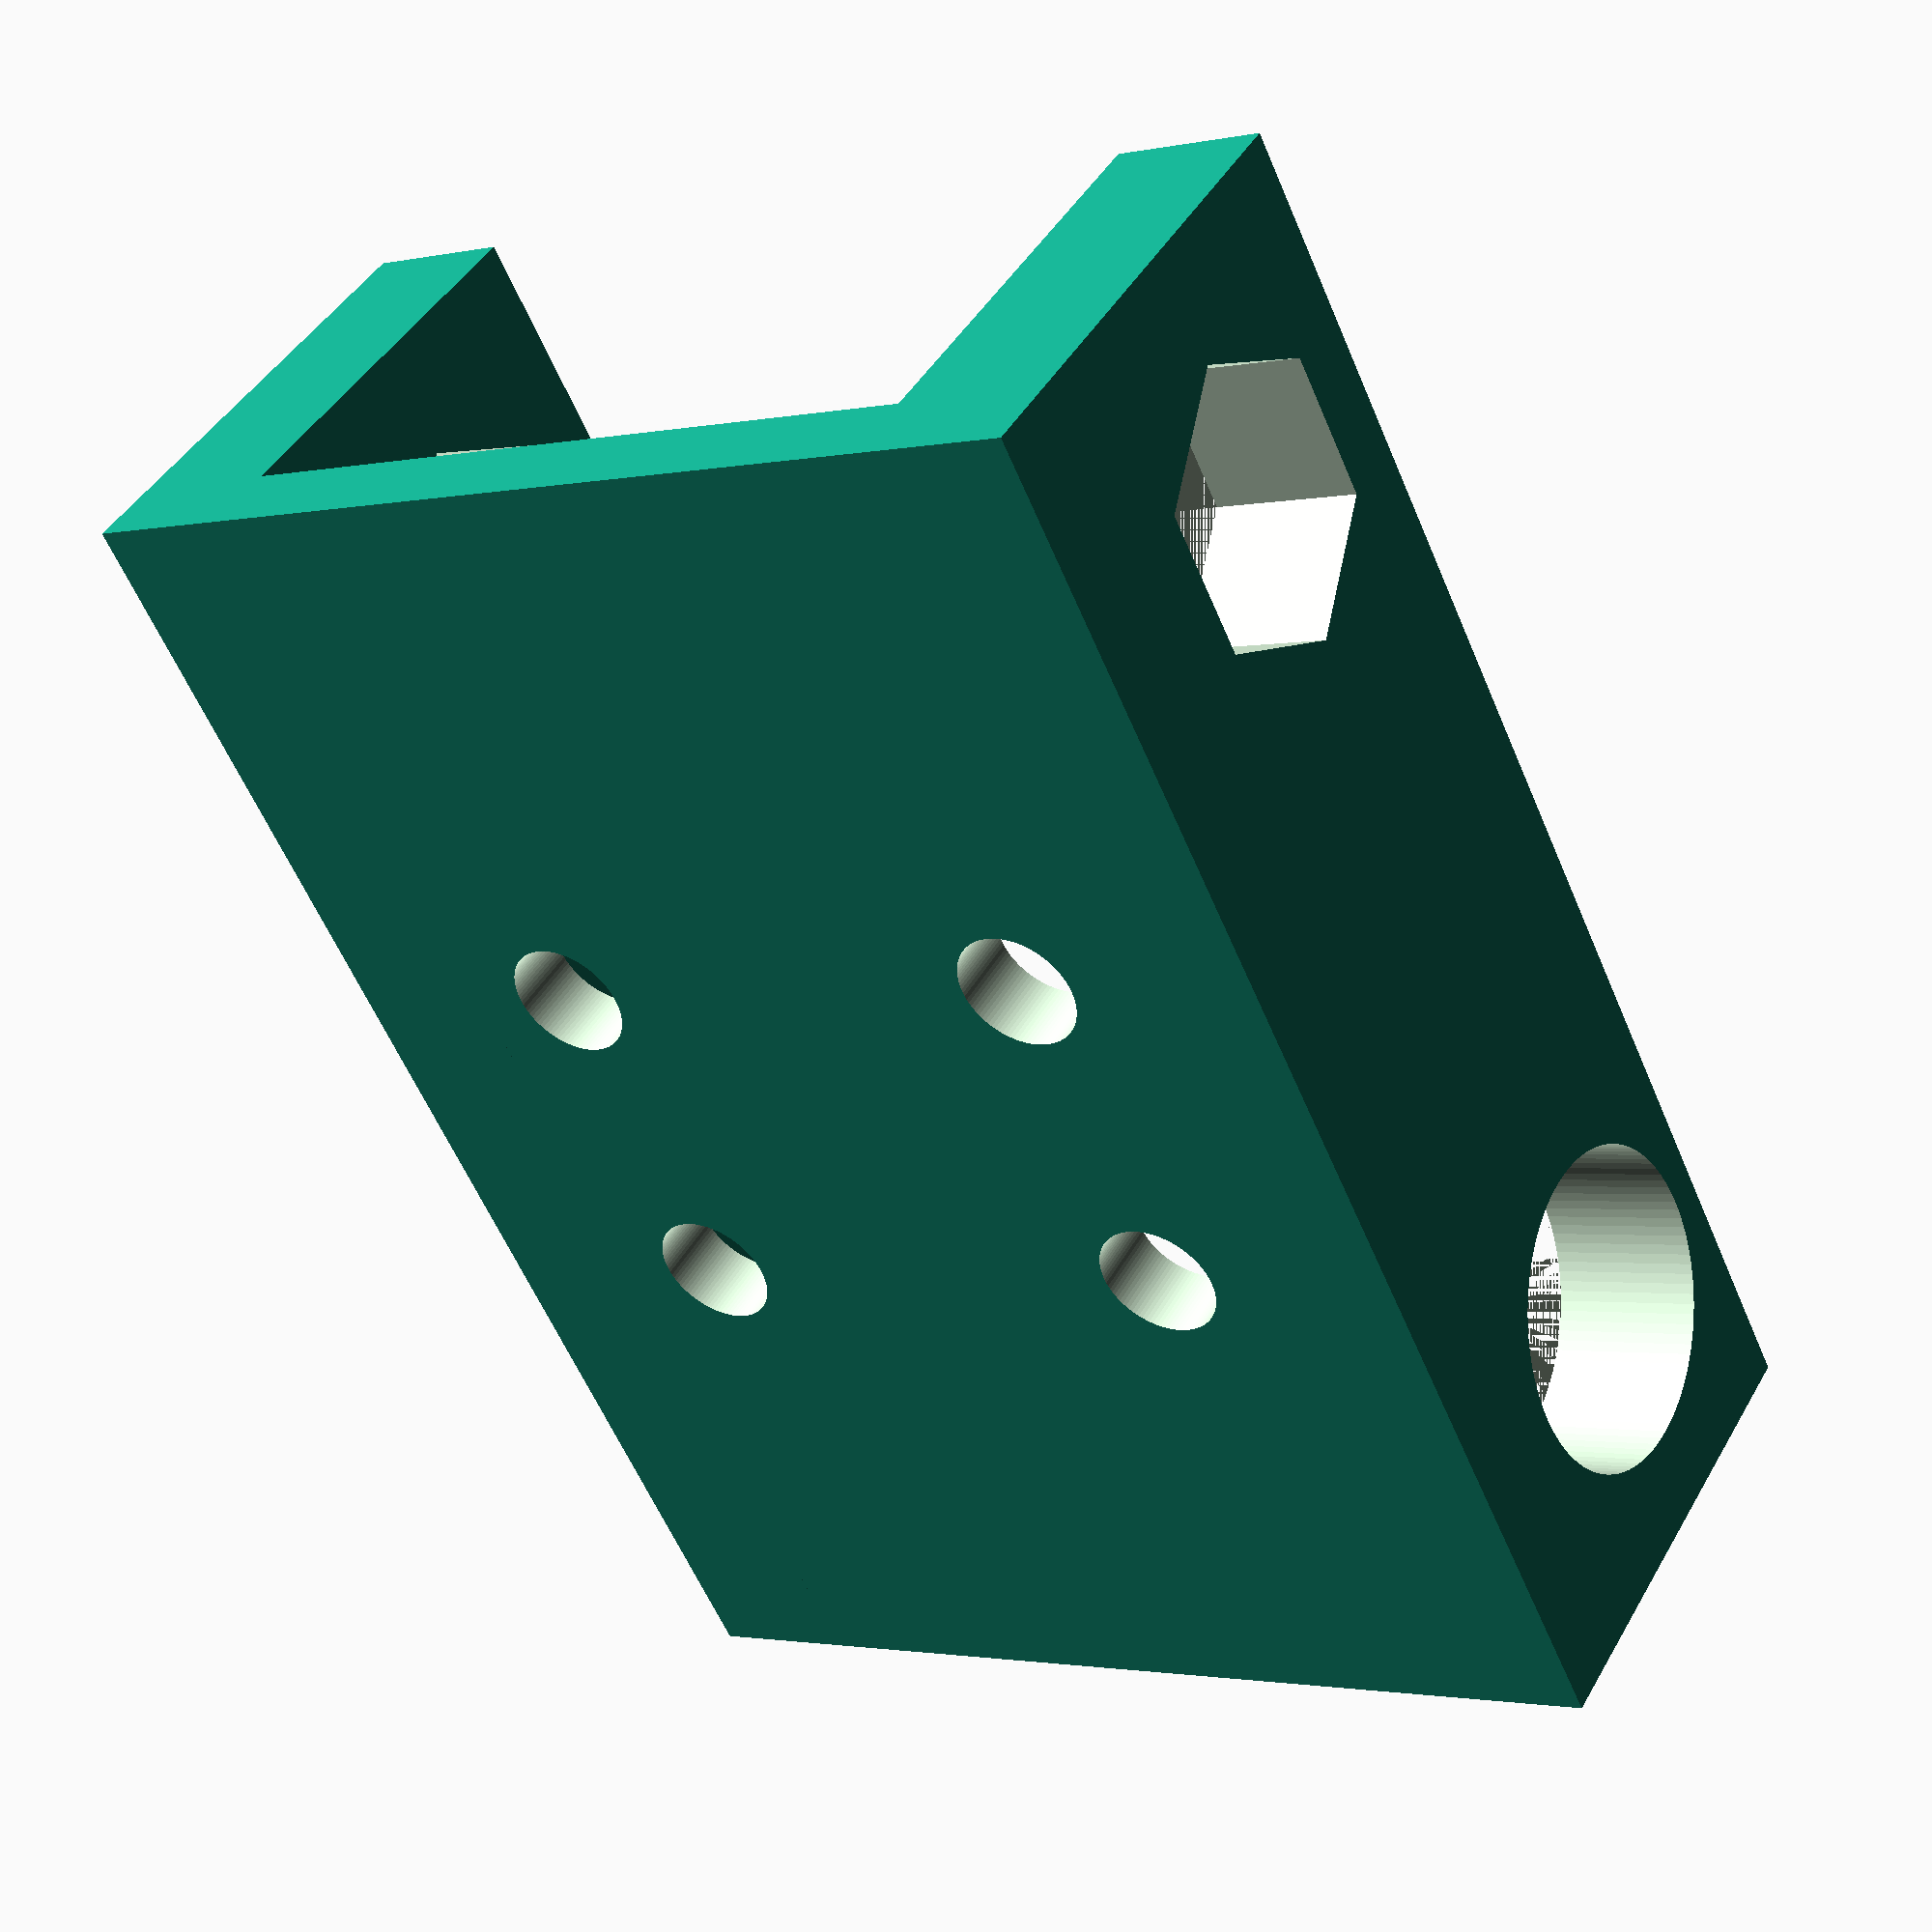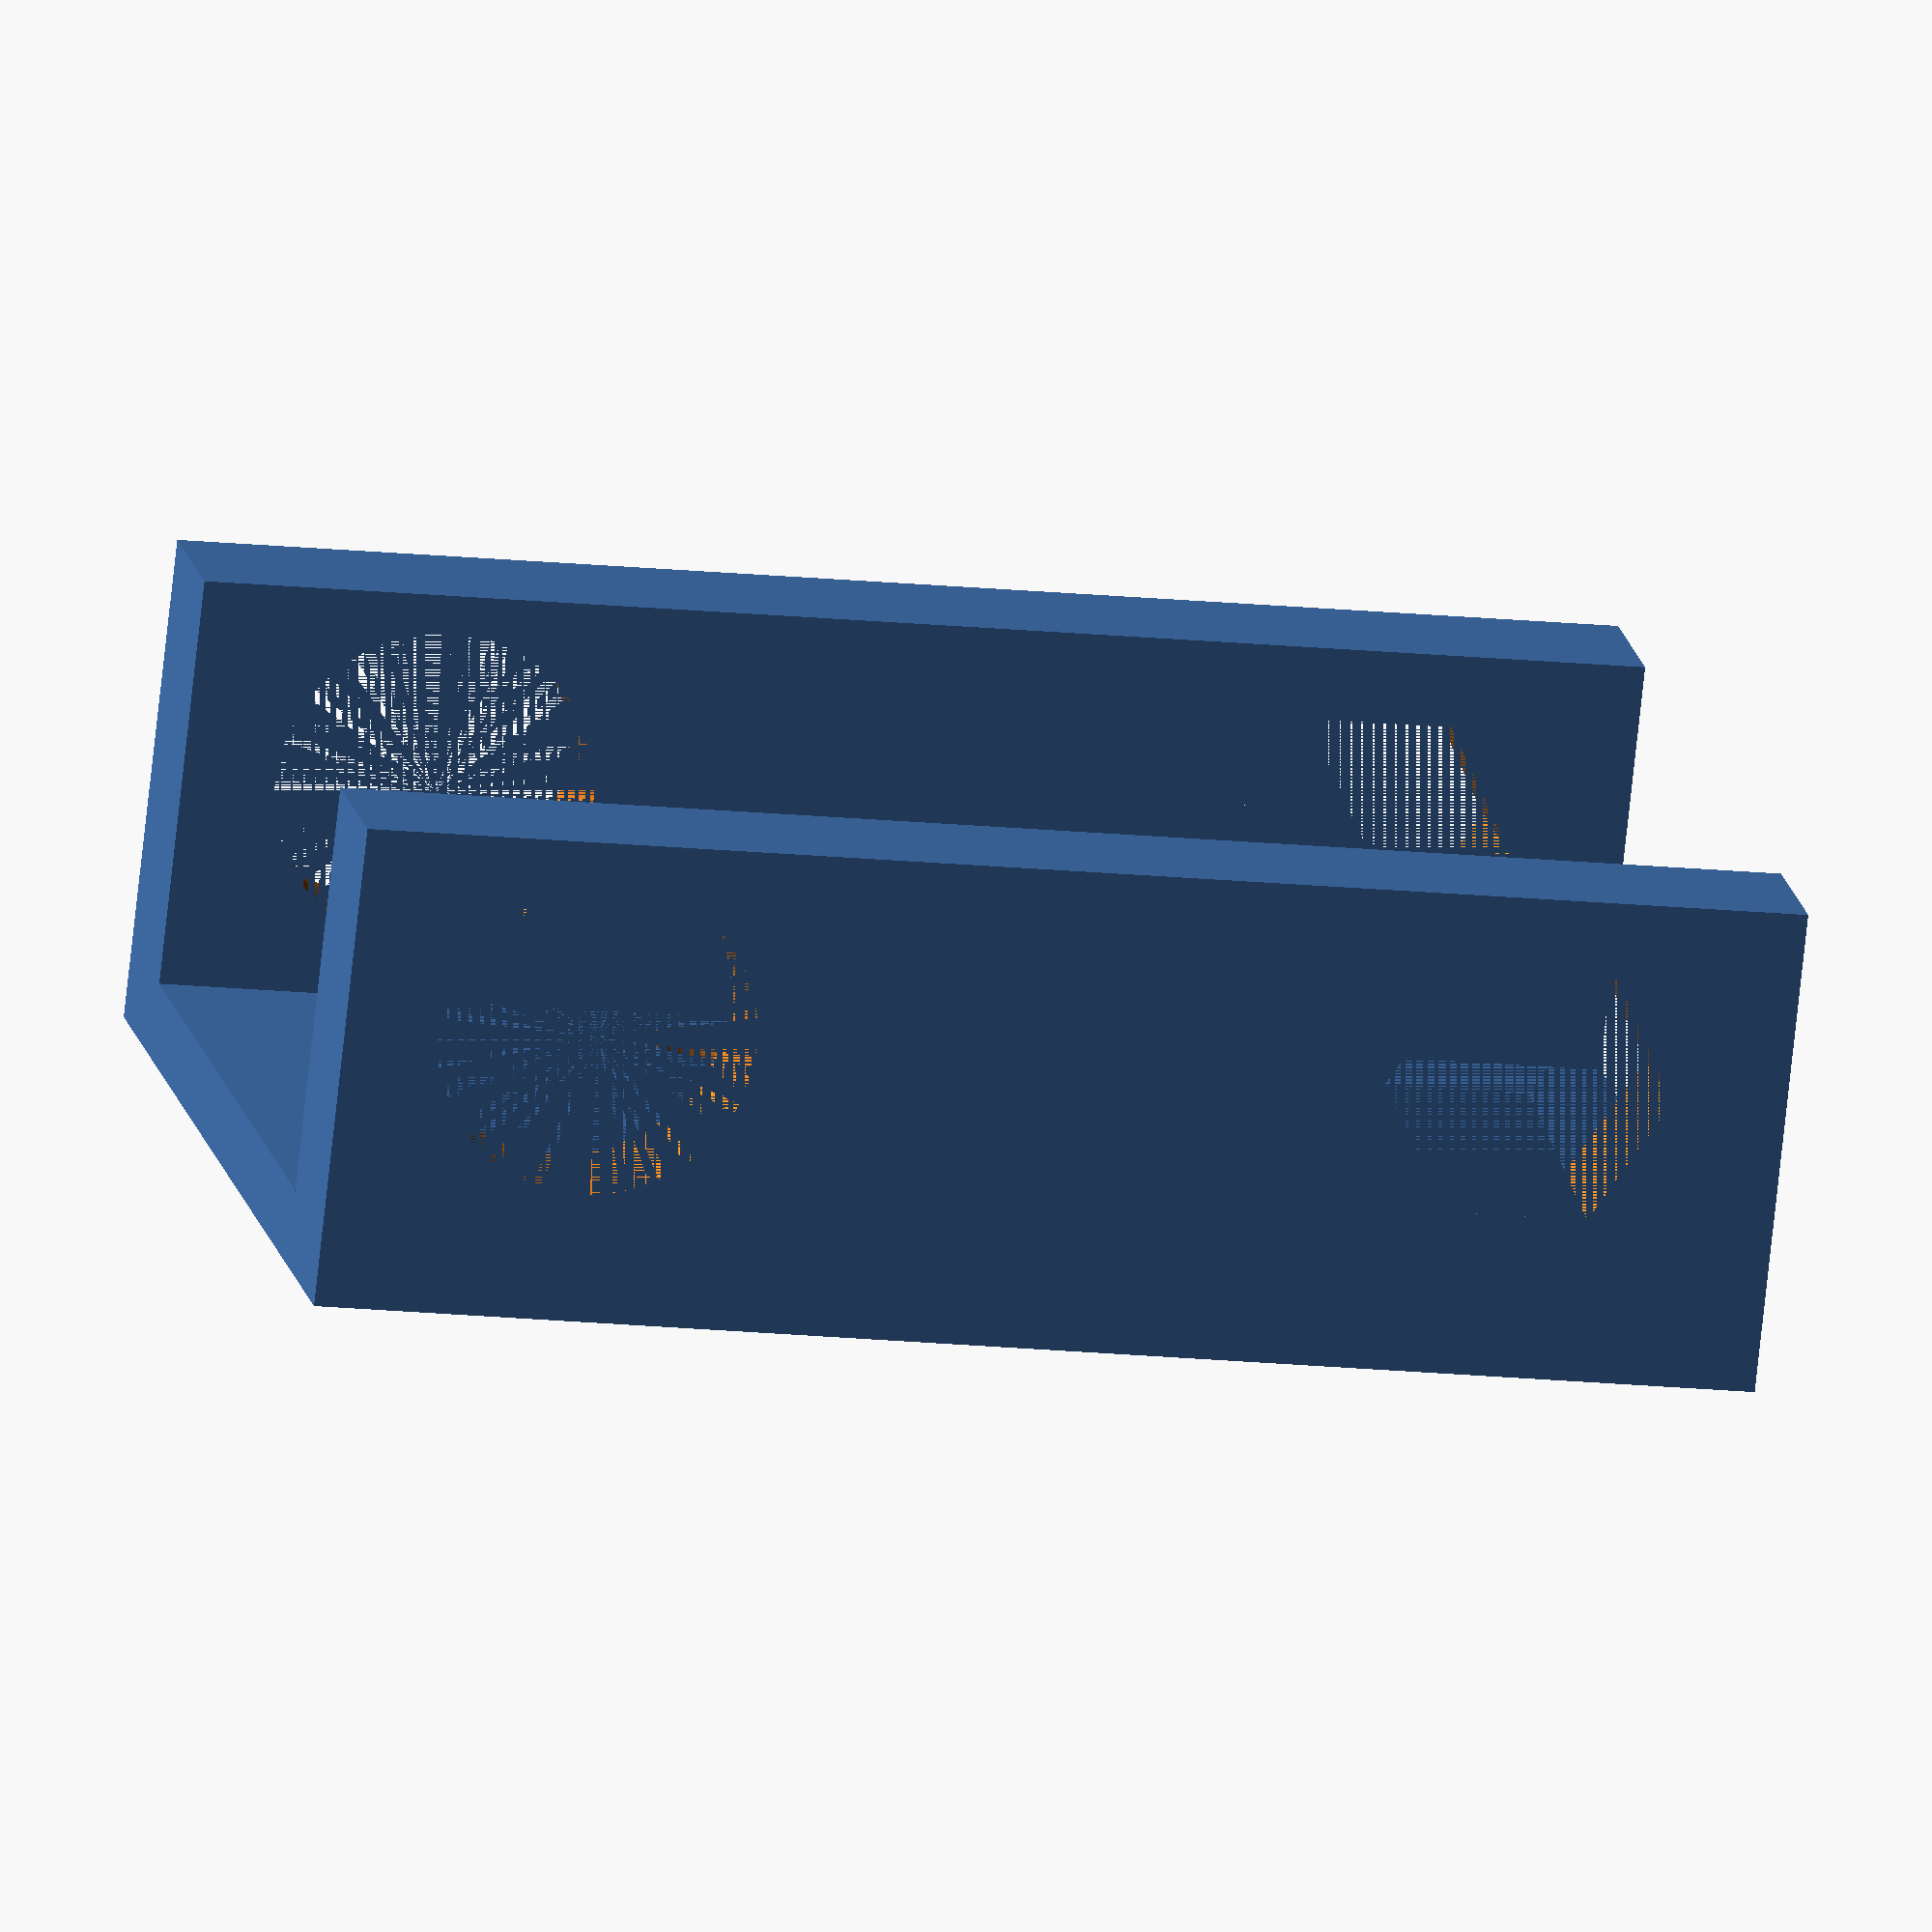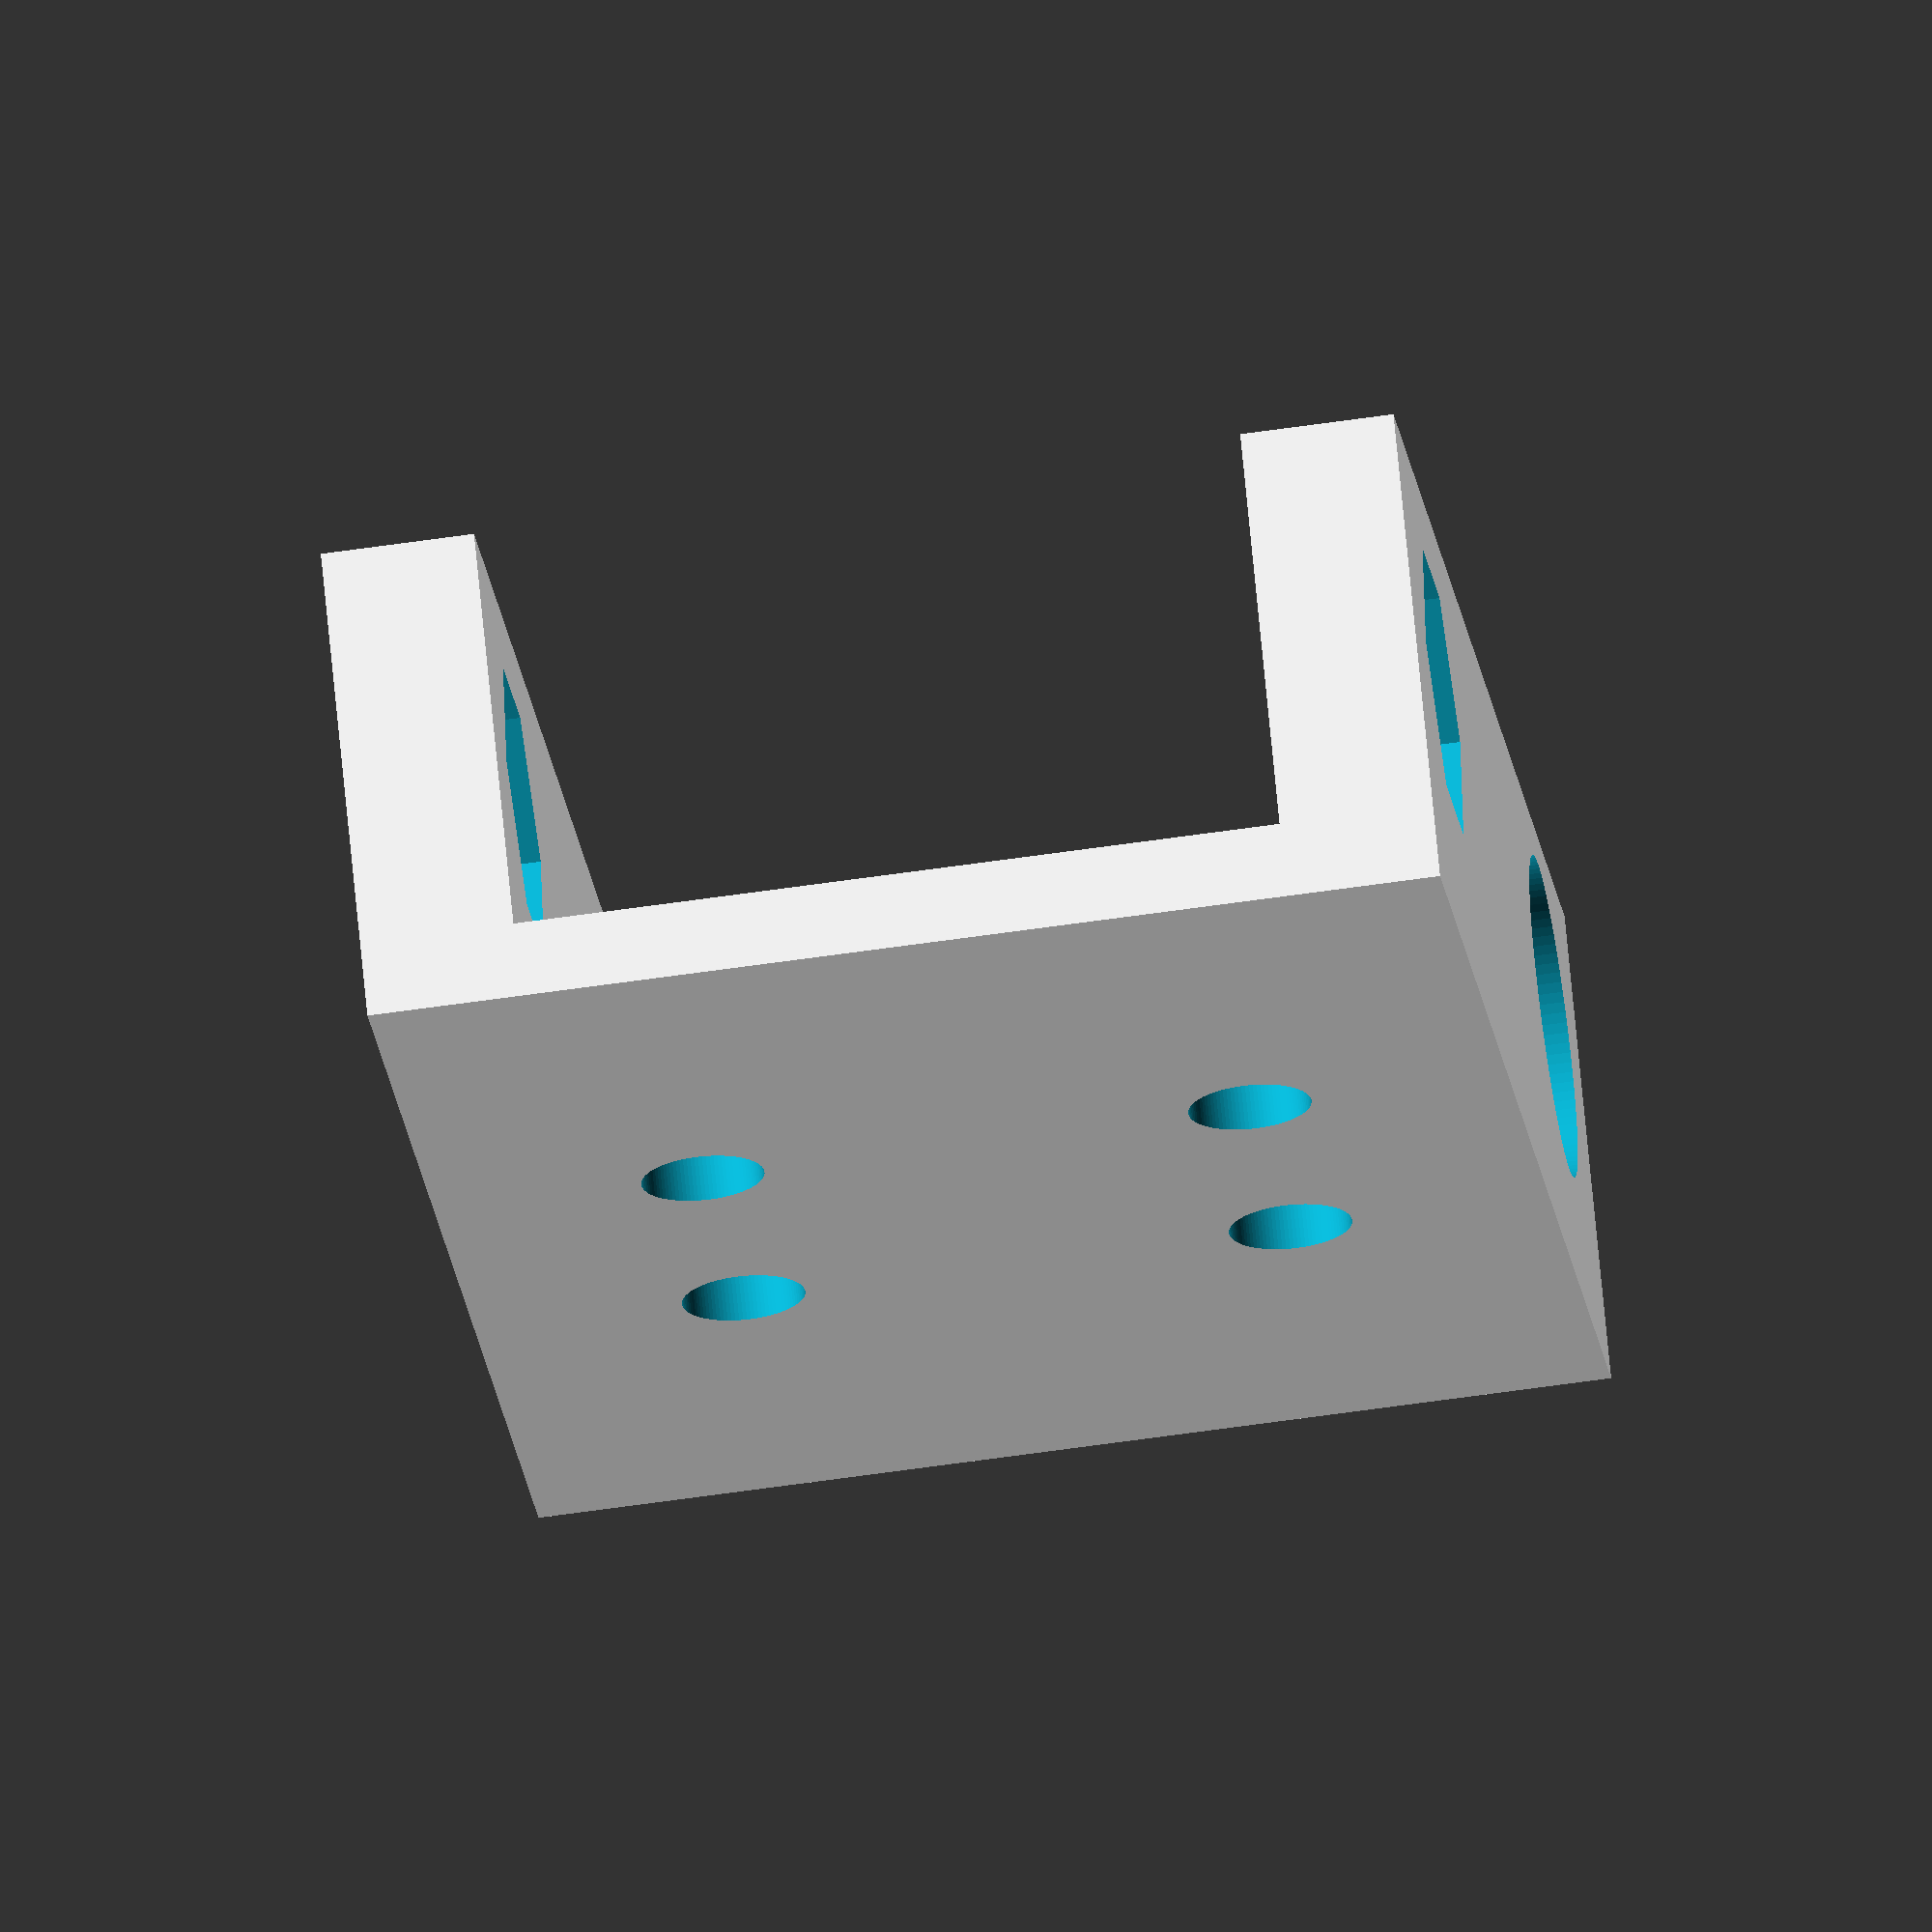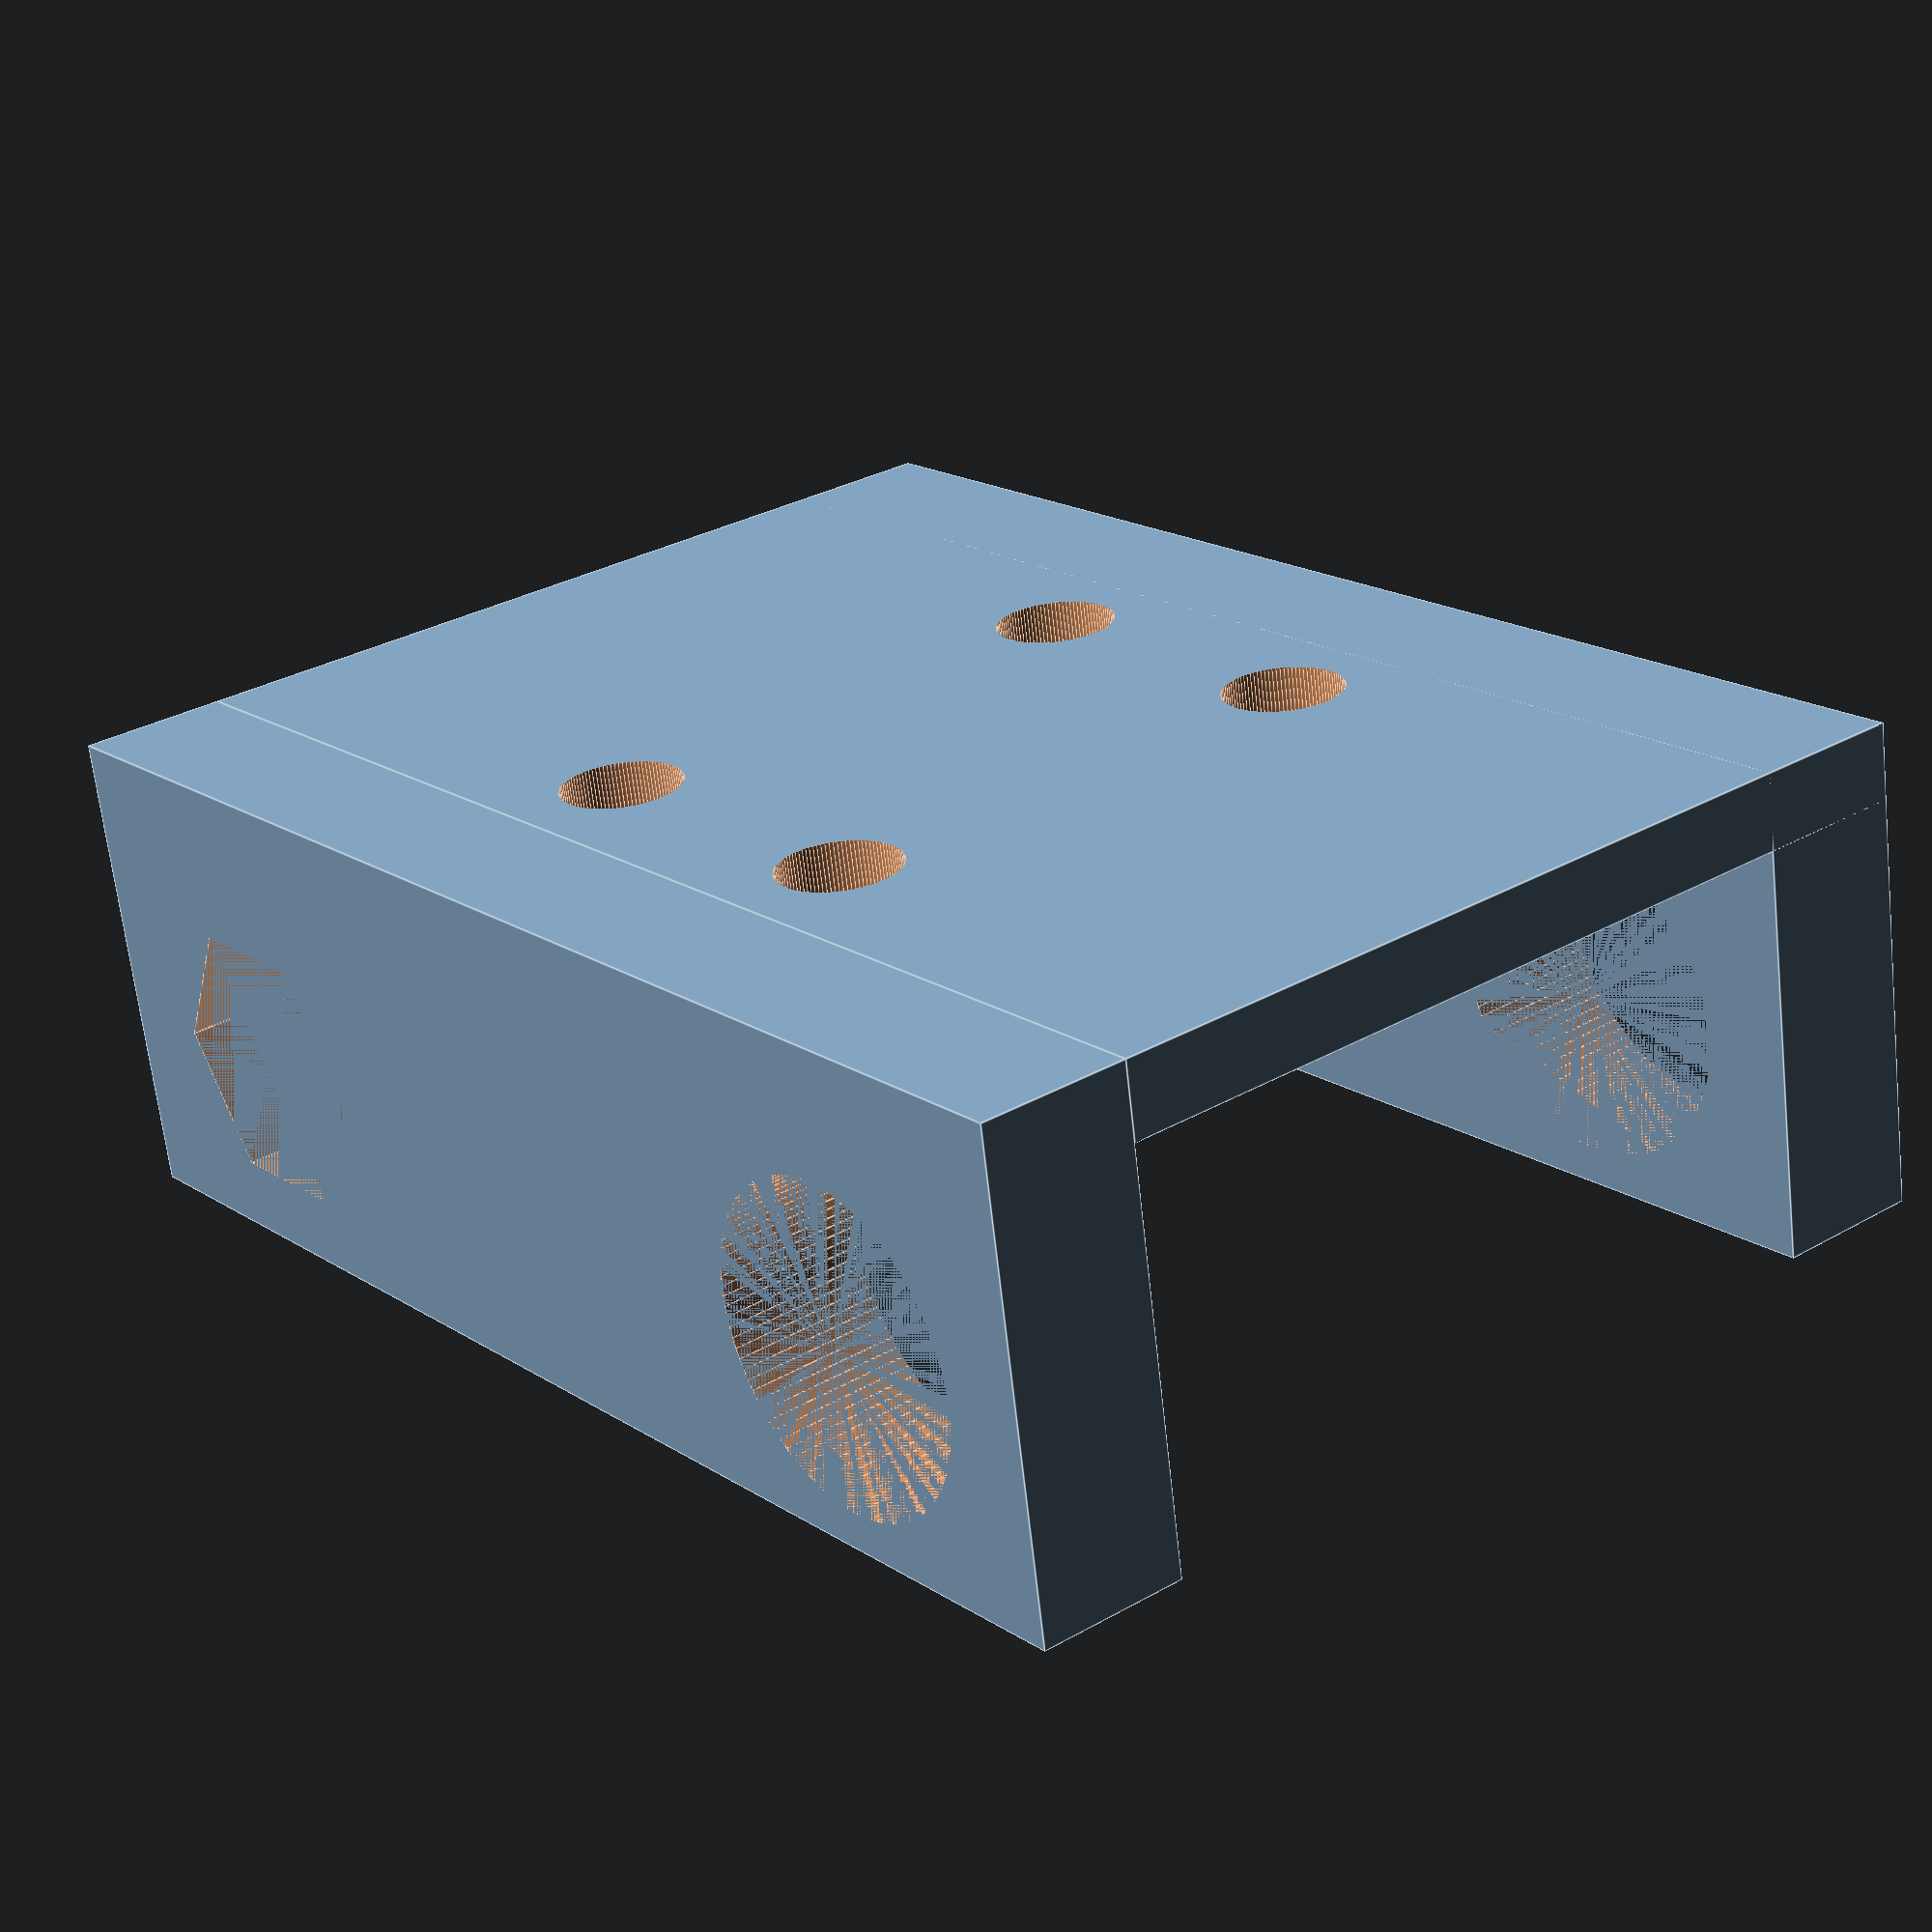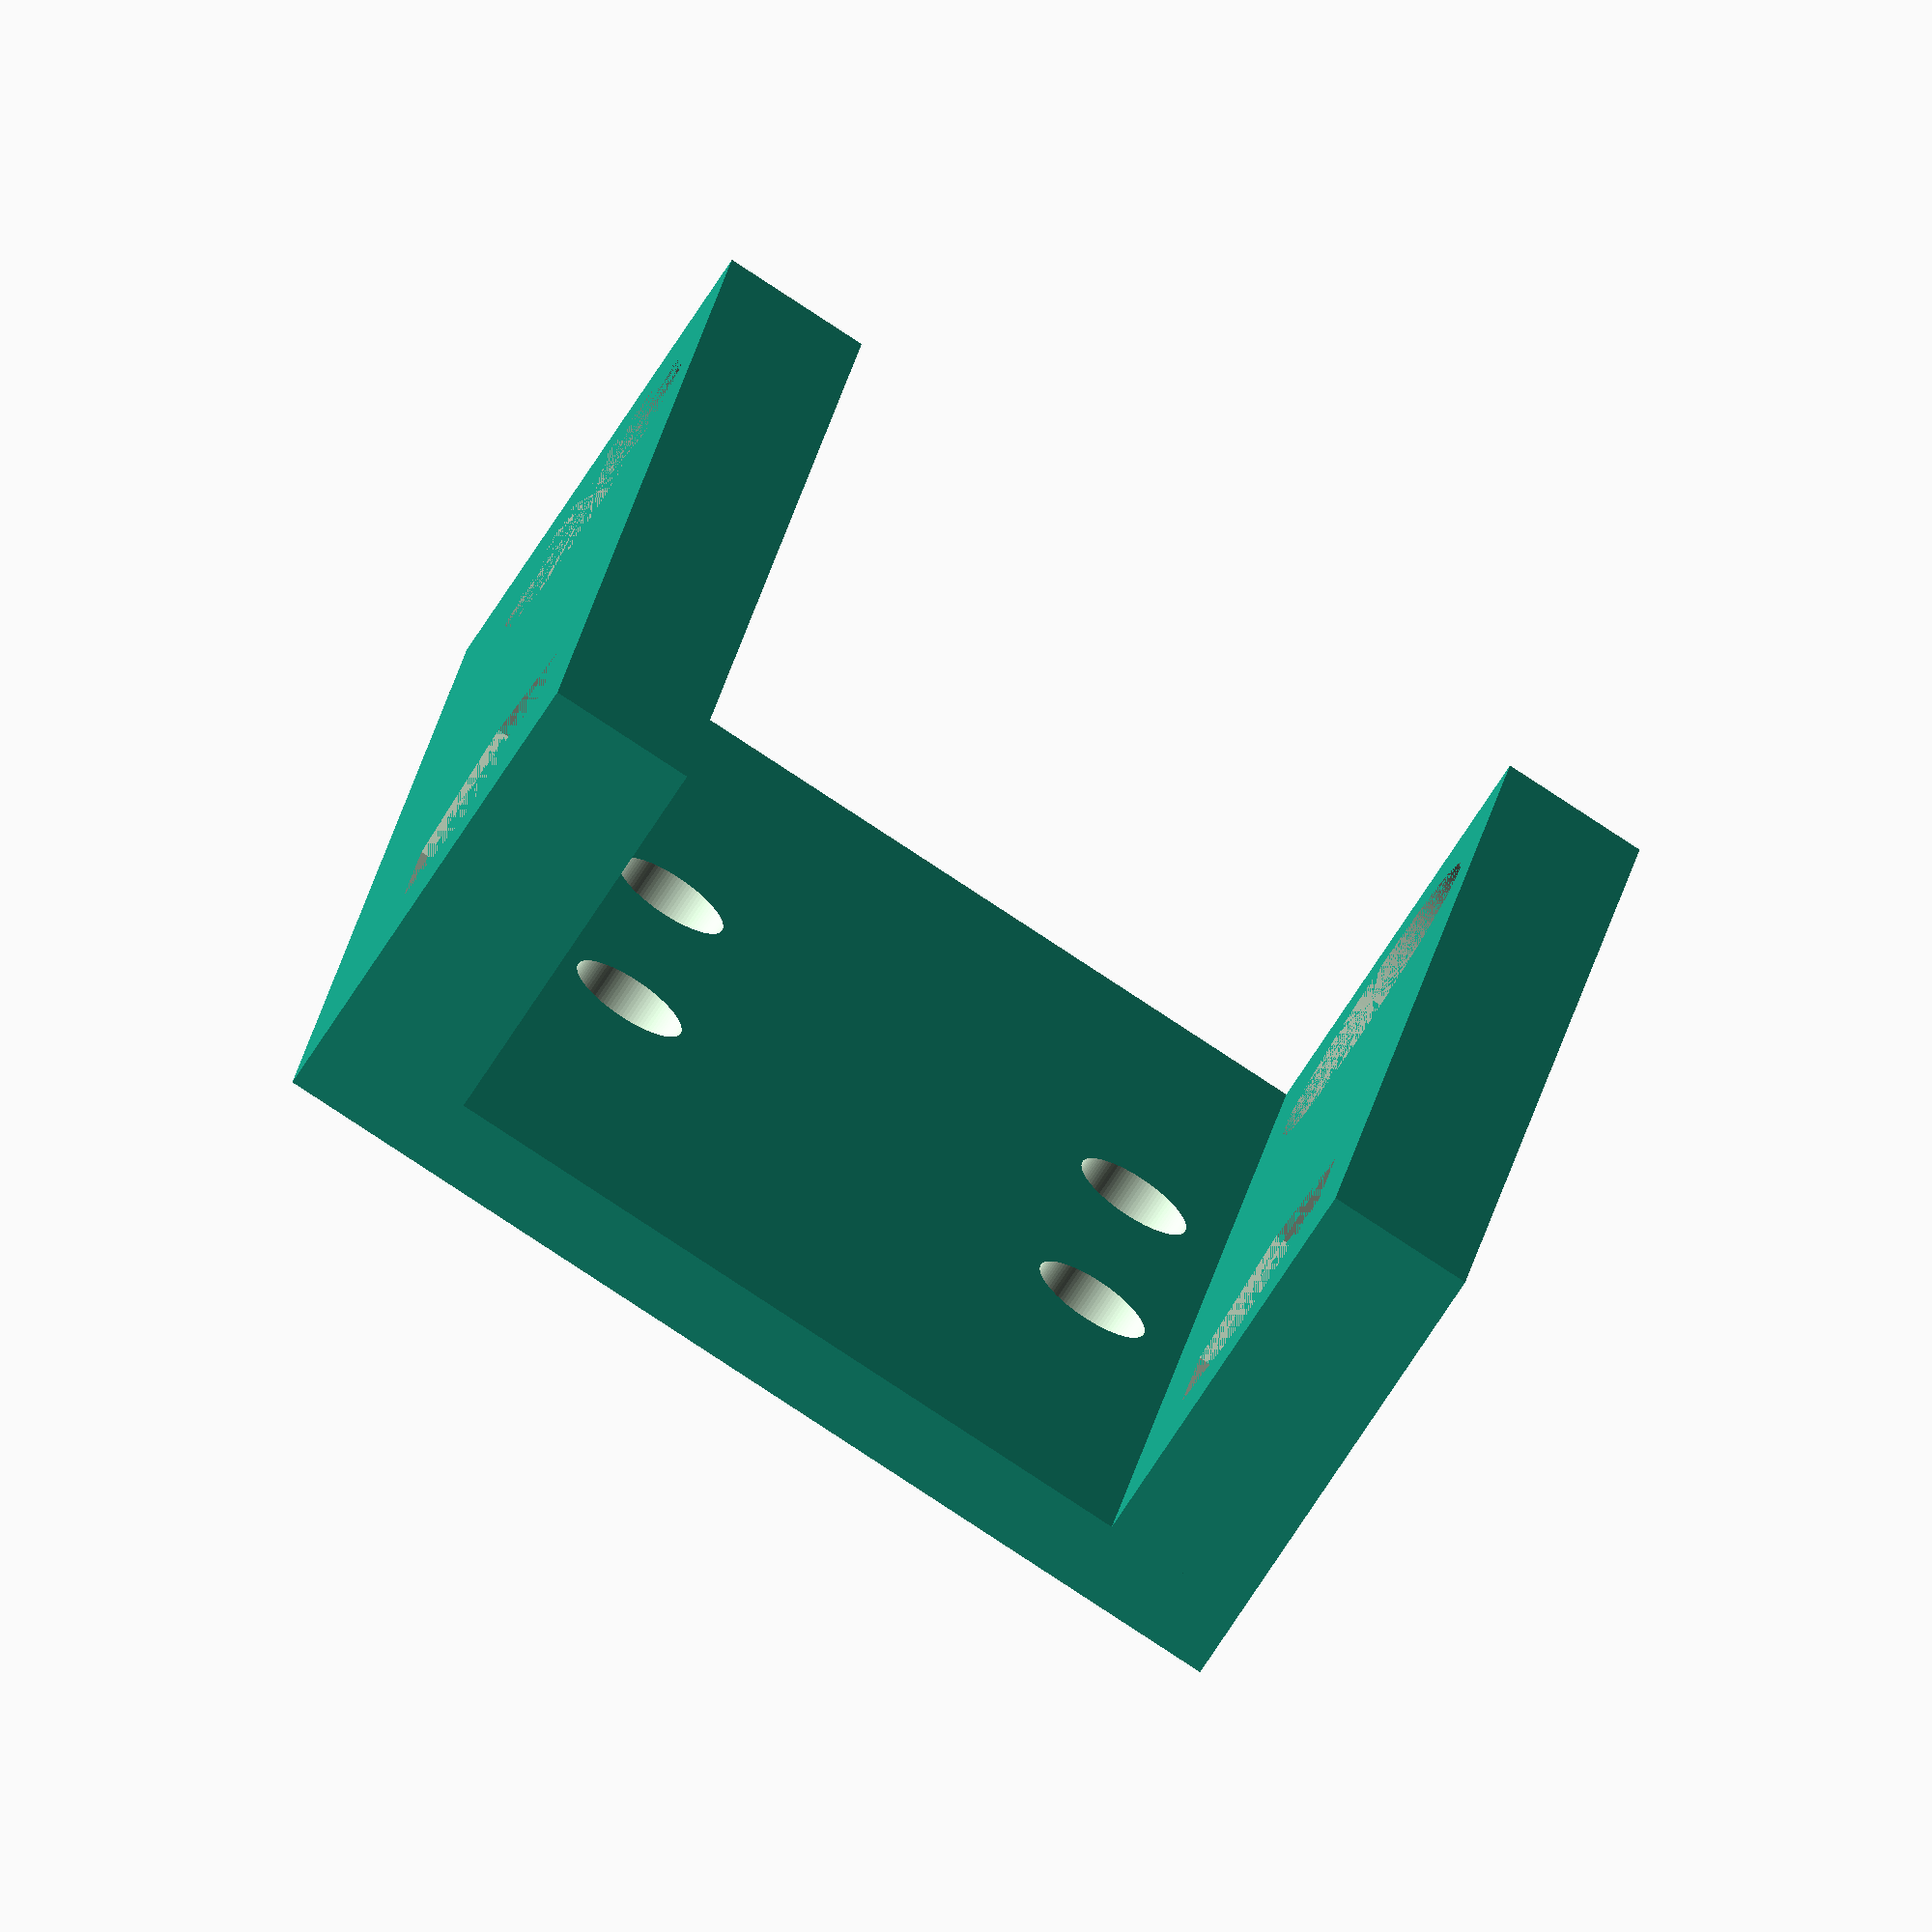
<openscad>

lungime_suport = 95;
latime_suport = 32;
inaltime_suport = 10;

diametru_gaura_suport = 21;
pozitie_gaura_suport = [6.5+diametru_gaura_suport/2, latime_suport/2+3, 0];

distanta_suport_filet = 41.4;
diametru_filet = 19;
pozitie_filet = [pozitie_gaura_suport[0] + distanta_suport_filet+(diametru_gaura_suport+diametru_filet)/2, latime_suport/2 +3, 0];

// Legaturile cu barele

difference() {
	cube([lungime_suport, latime_suport, inaltime_suport]);
	translate(pozitie_filet)
	cylinder(h = 80, r=diametru_gaura_suport/2, $fn=100);
	translate(pozitie_gaura_suport)
	cylinder(h = 80, r=diametru_filet/2, $fn=6);

}

translate([0,0,60])
difference() {
	cube([lungime_suport, latime_suport, inaltime_suport]);
	translate(pozitie_filet)
	cylinder(h = 80, r=diametru_gaura_suport/2, $fn=100);
	translate(pozitie_gaura_suport)
	cylinder(h = 80, r=diametru_filet/2, $fn=6);
}


origine_gauri = [60, -1, 17.5];

// distanta dintre centrele gaurilor
dist_gauri_lun = 35.695;
dist_gauri_lat = 22.635;      

difference() {
translate([0,0,10])
cube([lungime_suport, 5, 60]);

//gauri TODO: measure

translate(origine_gauri)
rotate([0,-90,0])
{
rotate([-90,0,0])
cylinder(h=80, r=4, $fn=100);	

translate([dist_gauri_lun, 0, 0])
rotate([-90,0,0])
cylinder(h=80, r=4, $fn=100);

translate([0, 0, dist_gauri_lat])
rotate([-90,0,0])
cylinder(h=80, r=4, $fn=100);

translate([dist_gauri_lun, 0, dist_gauri_lat])
rotate([-90,0,0])
cylinder(h=80, r=4, $fn=100);

// Gauri pt evitat exces de material

}
}



</openscad>
<views>
elev=181.8 azim=230.5 roll=232.5 proj=p view=solid
elev=344.3 azim=353.7 roll=169.9 proj=o view=wireframe
elev=239.4 azim=141.0 roll=261.4 proj=o view=solid
elev=329.1 azim=190.1 roll=230.7 proj=p view=edges
elev=263.3 azim=77.5 roll=303.2 proj=o view=solid
</views>
